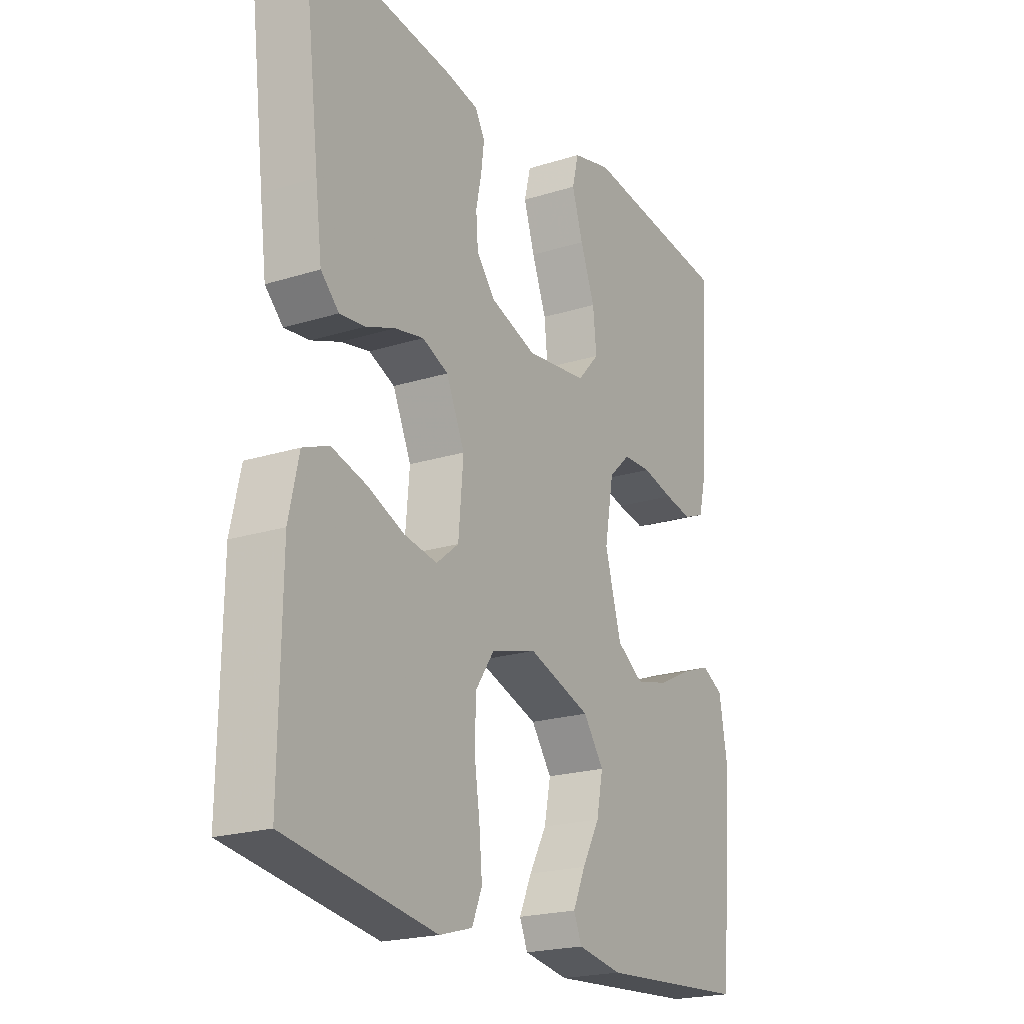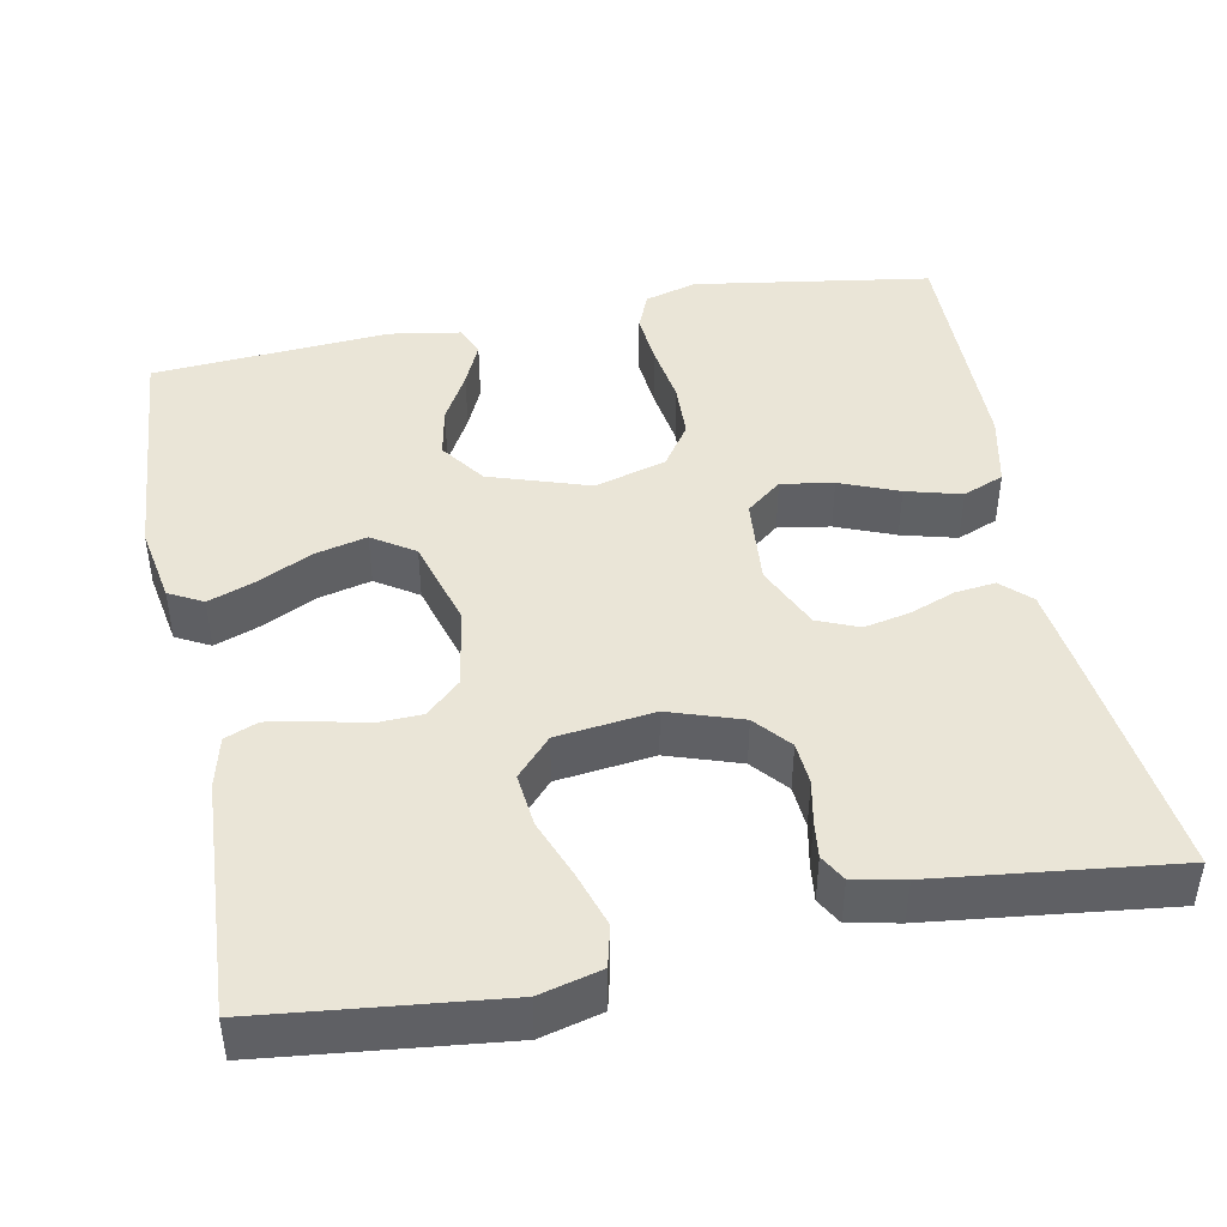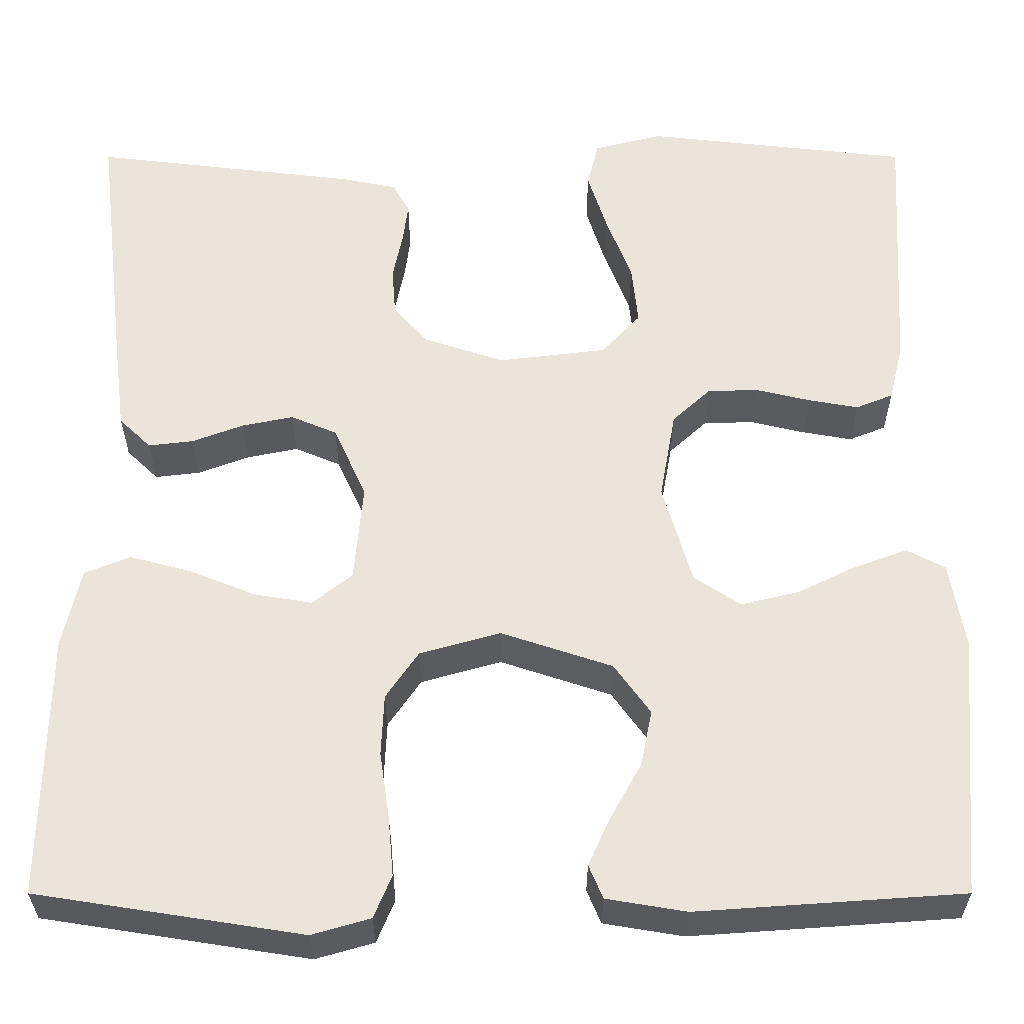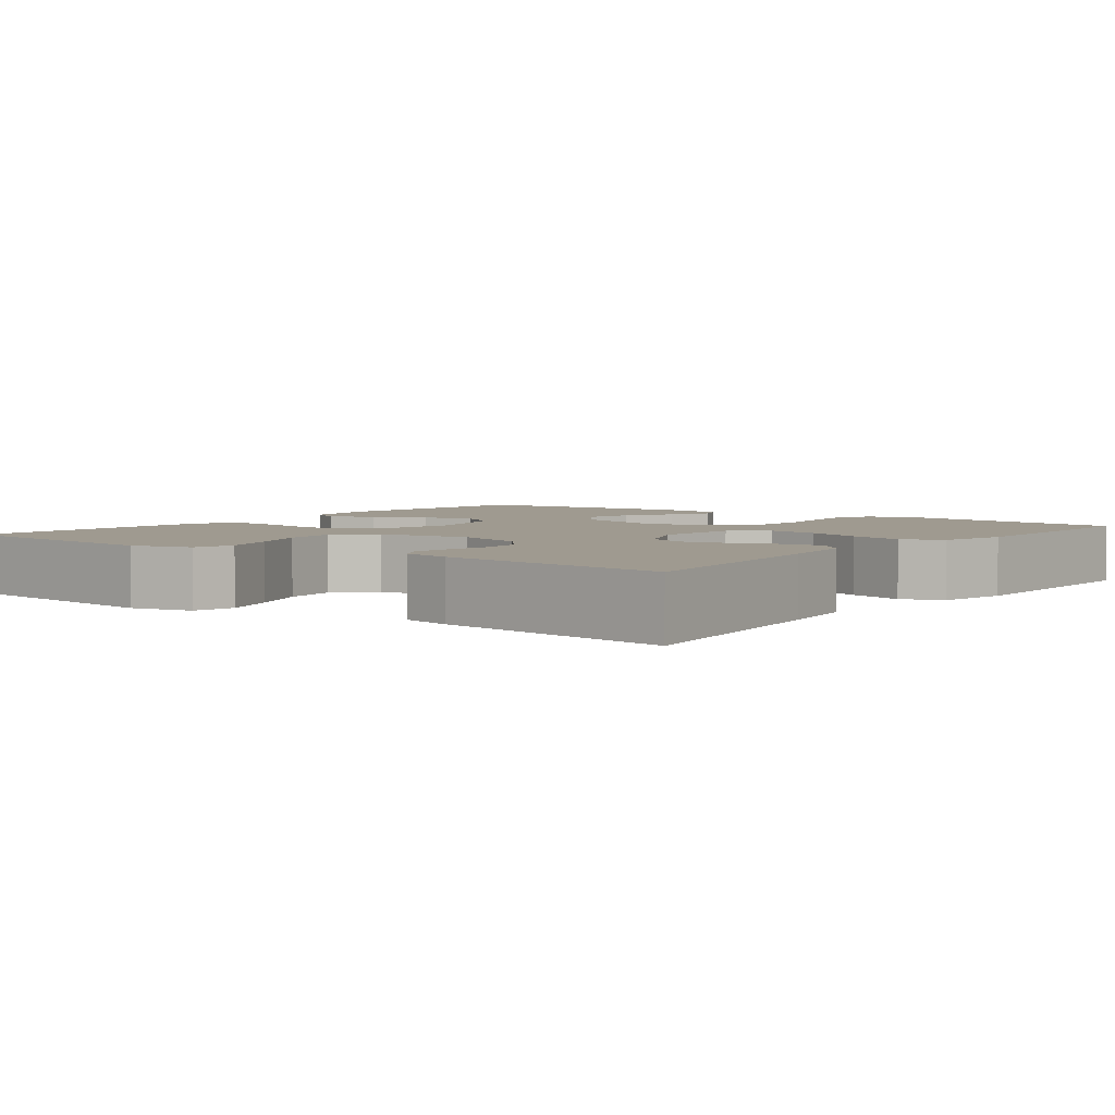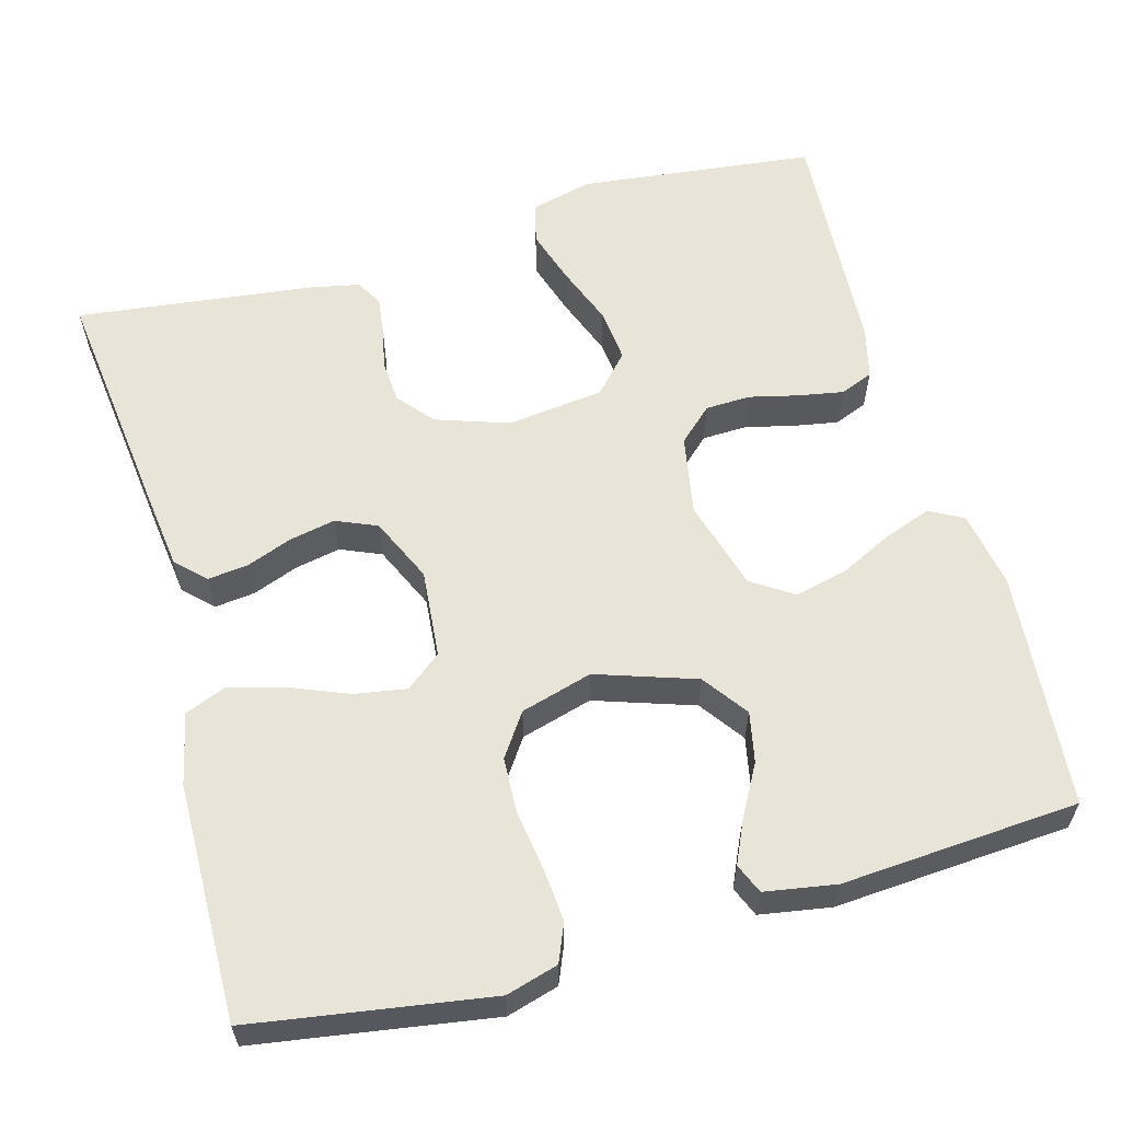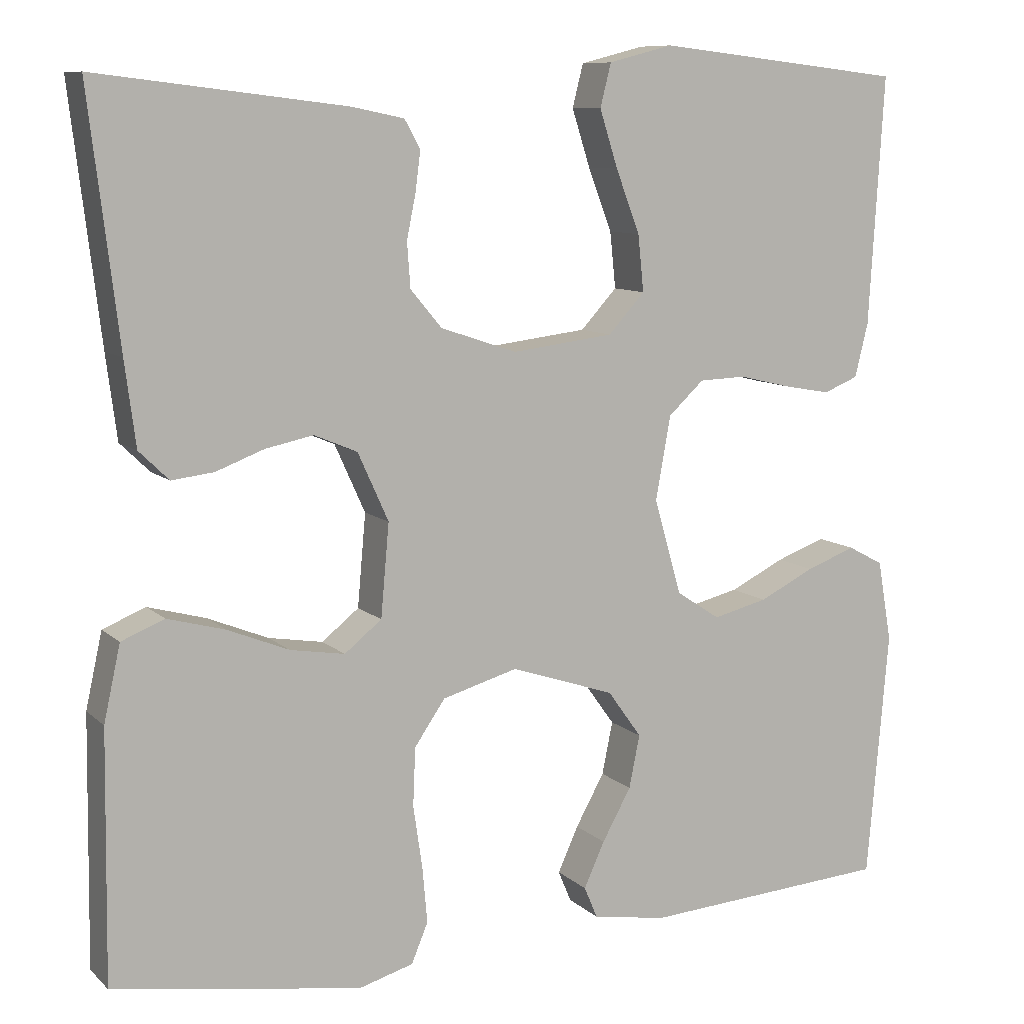
<metadata>
{"format":"obj","ext":"obj","renderer":"f3d","projection":"perspective","resolution":1024,"background":"white","views":[{"elev":-21.1,"azim":119.4,"up":"+Z"},{"elev":44.4,"azim":-11.2,"up":"+Y"},{"elev":-31.2,"azim":180.0,"up":"+Z"},{"elev":3.9,"azim":37.3,"up":"+Y"},{"elev":59.8,"azim":164.5,"up":"+Y"},{"elev":9.4,"azim":154.3,"up":"+Z"}]}
</metadata>
<code>
v -0.5 0.07 -0.5
v -0.526 0.07 -0.2
v -0.509 0.07 -0.102
v -0.466 0.07 -0.079
v -0.406 0.07 -0.101
v -0.339 0.07 -0.134
v -0.273 0.07 -0.15
v -0.22 0.07 -0.115
v -0.187 0.07 0
v -0.205 0.07 0.101
v -0.248 0.07 0.141
v -0.305 0.07 0.143
v -0.368 0.07 0.128
v -0.424 0.07 0.118
v -0.466 0.07 0.135
v -0.482 0.07 0.2
v -0.5 0.07 0.5
v -0.2 0.07 0.534
v -0.122 0.07 0.514
v -0.109 0.07 0.462
v -0.131 0.07 0.393
v -0.16 0.07 0.317
v -0.167 0.07 0.249
v -0.123 0.07 0.201
v 0 0.07 0.186
v 0.092 0.07 0.217
v 0.13 0.07 0.262
v 0.134 0.07 0.316
v 0.123 0.07 0.37
v 0.117 0.07 0.417
v 0.136 0.07 0.451
v 0.2 0.07 0.464
v 0.5 0.07 0.5
v 0.464 0.07 0.2
v 0.451 0.07 0.099
v 0.415 0.07 0.064
v 0.364 0.07 0.07
v 0.306 0.07 0.092
v 0.248 0.07 0.104
v 0.196 0.07 0.082
v 0.159 0.07 0
v 0.169 0.07 -0.112
v 0.214 0.07 -0.148
v 0.28 0.07 -0.137
v 0.354 0.07 -0.107
v 0.424 0.07 -0.088
v 0.476 0.07 -0.109
v 0.496 0.07 -0.2
v 0.5 0.07 -0.5
v 0.2 0.07 -0.547
v 0.134 0.07 -0.528
v 0.114 0.07 -0.48
v 0.12 0.07 -0.412
v 0.131 0.07 -0.337
v 0.128 0.07 -0.267
v 0.091 0.07 -0.213
v 0 0.07 -0.187
v -0.126 0.07 -0.229
v -0.167 0.07 -0.286
v -0.154 0.07 -0.35
v -0.119 0.07 -0.413
v -0.094 0.07 -0.468
v -0.11 0.07 -0.506
v -0.2 0.07 -0.521
v -0.5 0 -0.5
v -0.526 0 -0.2
v -0.509 0 -0.102
v -0.466 0 -0.079
v -0.406 0 -0.101
v -0.339 0 -0.134
v -0.273 0 -0.15
v -0.22 0 -0.115
v -0.187 0 0
v -0.205 0 0.101
v -0.248 0 0.141
v -0.305 0 0.143
v -0.368 0 0.128
v -0.424 0 0.118
v -0.466 0 0.135
v -0.482 0 0.2
v -0.5 0 0.5
v -0.2 0 0.534
v -0.122 0 0.514
v -0.109 0 0.462
v -0.131 0 0.393
v -0.16 0 0.317
v -0.167 0 0.249
v -0.123 0 0.201
v 0 0 0.186
v 0.092 0 0.217
v 0.13 0 0.262
v 0.134 0 0.316
v 0.123 0 0.37
v 0.117 0 0.417
v 0.136 0 0.451
v 0.2 0 0.464
v 0.5 0 0.5
v 0.464 0 0.2
v 0.451 0 0.099
v 0.415 0 0.064
v 0.364 0 0.07
v 0.306 0 0.092
v 0.248 0 0.104
v 0.196 0 0.082
v 0.159 0 0
v 0.169 0 -0.112
v 0.214 0 -0.148
v 0.28 0 -0.137
v 0.354 0 -0.107
v 0.424 0 -0.088
v 0.476 0 -0.109
v 0.496 0 -0.2
v 0.5 0 -0.5
v 0.2 0 -0.547
v 0.134 0 -0.528
v 0.114 0 -0.48
v 0.12 0 -0.412
v 0.131 0 -0.337
v 0.128 0 -0.267
v 0.091 0 -0.213
v 0 0 -0.187
v -0.126 0 -0.229
v -0.167 0 -0.286
v -0.154 0 -0.35
v -0.119 0 -0.413
v -0.094 0 -0.468
v -0.11 0 -0.506
v -0.2 0 -0.521
f 60 61 62 63
f 60 63 64 1
f 51 52 53 54
f 49 50 51 54
f 49 54 55
f 48 49 55 56
f 44 45 46 47
f 43 44 47 48
f 35 36 37 38
f 35 38 39
f 34 35 39
f 33 34 39 40
f 31 32 33 40
f 28 29 30 31
f 19 20 21 22
f 17 18 19 22
f 17 22 23
f 16 17 23 24
f 12 13 14 15
f 12 15 16 24
f 3 4 5 6
f 3 6 7
f 2 3 7
f 59 60 1 2
f 58 59 2 7
f 57 58 7 8
f 43 48 56 57
f 42 43 57 8
f 41 42 8 9
f 28 31 40 41
f 27 28 41
f 26 27 41
f 25 26 41 9
f 11 12 24 25
f 10 11 25
f 9 10 25
f 127 126 125 124
f 65 128 127 124
f 118 117 116 115
f 118 115 114 113
f 119 118 113
f 120 119 113 112
f 111 110 109 108
f 112 111 108 107
f 102 101 100 99
f 103 102 99
f 103 99 98
f 104 103 98 97
f 104 97 96 95
f 95 94 93 92
f 86 85 84 83
f 86 83 82 81
f 87 86 81
f 88 87 81 80
f 79 78 77 76
f 88 80 79 76
f 70 69 68 67
f 71 70 67
f 71 67 66
f 66 65 124 123
f 71 66 123 122
f 72 71 122 121
f 121 120 112 107
f 72 121 107 106
f 73 72 106 105
f 105 104 95 92
f 105 92 91
f 105 91 90
f 73 105 90 89
f 89 88 76 75
f 89 75 74
f 89 74 73
f 1 65 66 2
f 2 66 67 3
f 3 67 68 4
f 4 68 69 5
f 5 69 70 6
f 6 70 71 7
f 7 71 72 8
f 8 72 73 9
f 9 73 74 10
f 10 74 75 11
f 11 75 76 12
f 12 76 77 13
f 13 77 78 14
f 14 78 79 15
f 15 79 80 16
f 16 80 81 17
f 17 81 82 18
f 18 82 83 19
f 19 83 84 20
f 20 84 85 21
f 21 85 86 22
f 22 86 87 23
f 23 87 88 24
f 24 88 89 25
f 25 89 90 26
f 26 90 91 27
f 27 91 92 28
f 28 92 93 29
f 29 93 94 30
f 30 94 95 31
f 31 95 96 32
f 32 96 97 33
f 33 97 98 34
f 34 98 99 35
f 35 99 100 36
f 36 100 101 37
f 37 101 102 38
f 38 102 103 39
f 39 103 104 40
f 40 104 105 41
f 41 105 106 42
f 42 106 107 43
f 43 107 108 44
f 44 108 109 45
f 45 109 110 46
f 46 110 111 47
f 47 111 112 48
f 48 112 113 49
f 49 113 114 50
f 50 114 115 51
f 51 115 116 52
f 52 116 117 53
f 53 117 118 54
f 54 118 119 55
f 55 119 120 56
f 56 120 121 57
f 57 121 122 58
f 58 122 123 59
f 59 123 124 60
f 60 124 125 61
f 61 125 126 62
f 62 126 127 63
f 63 127 128 64
f 64 128 65 1

</code>
